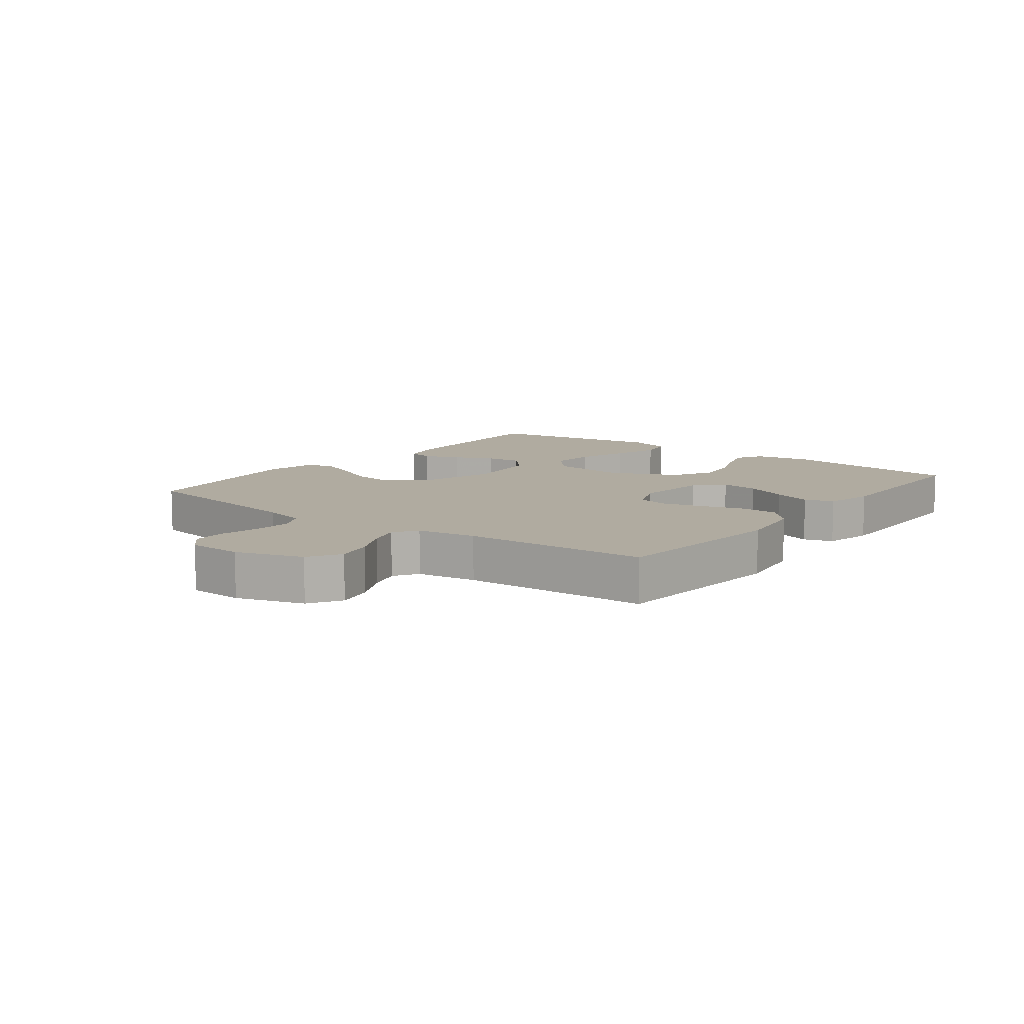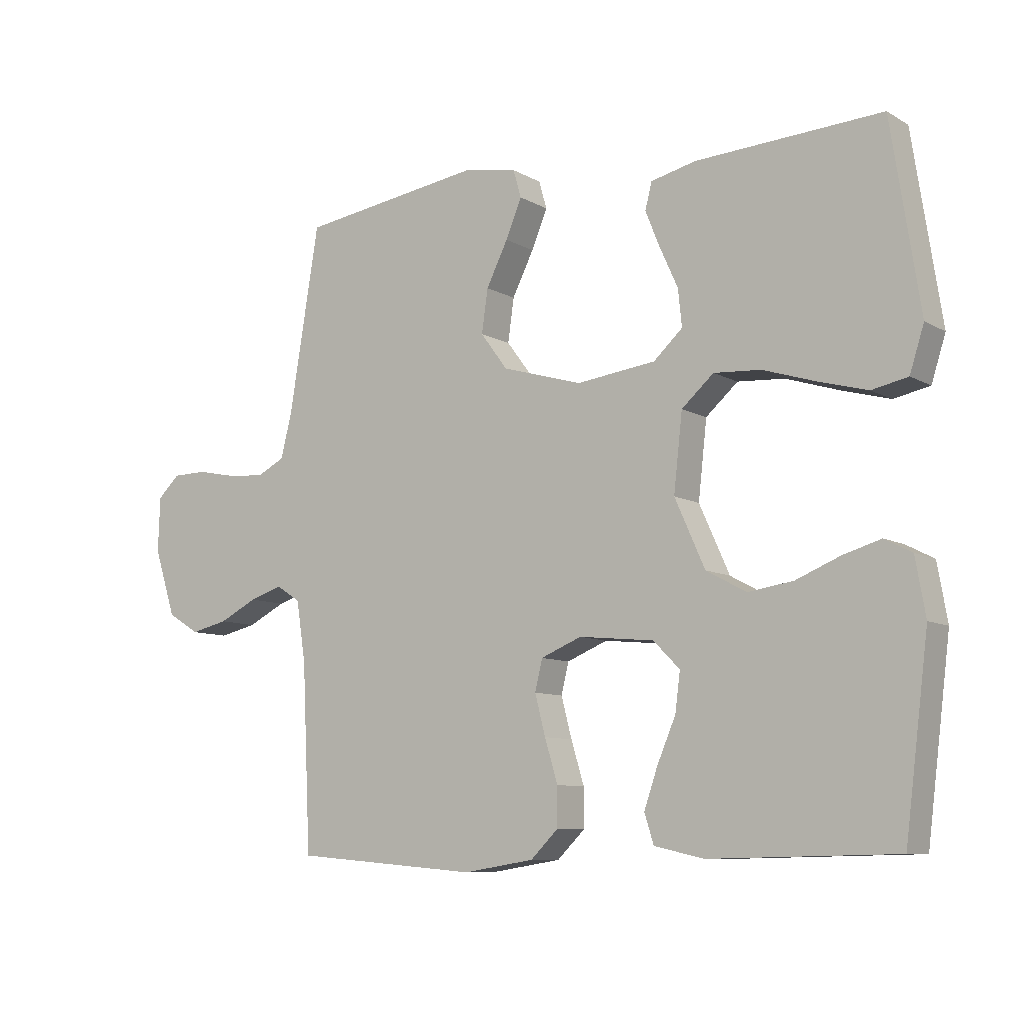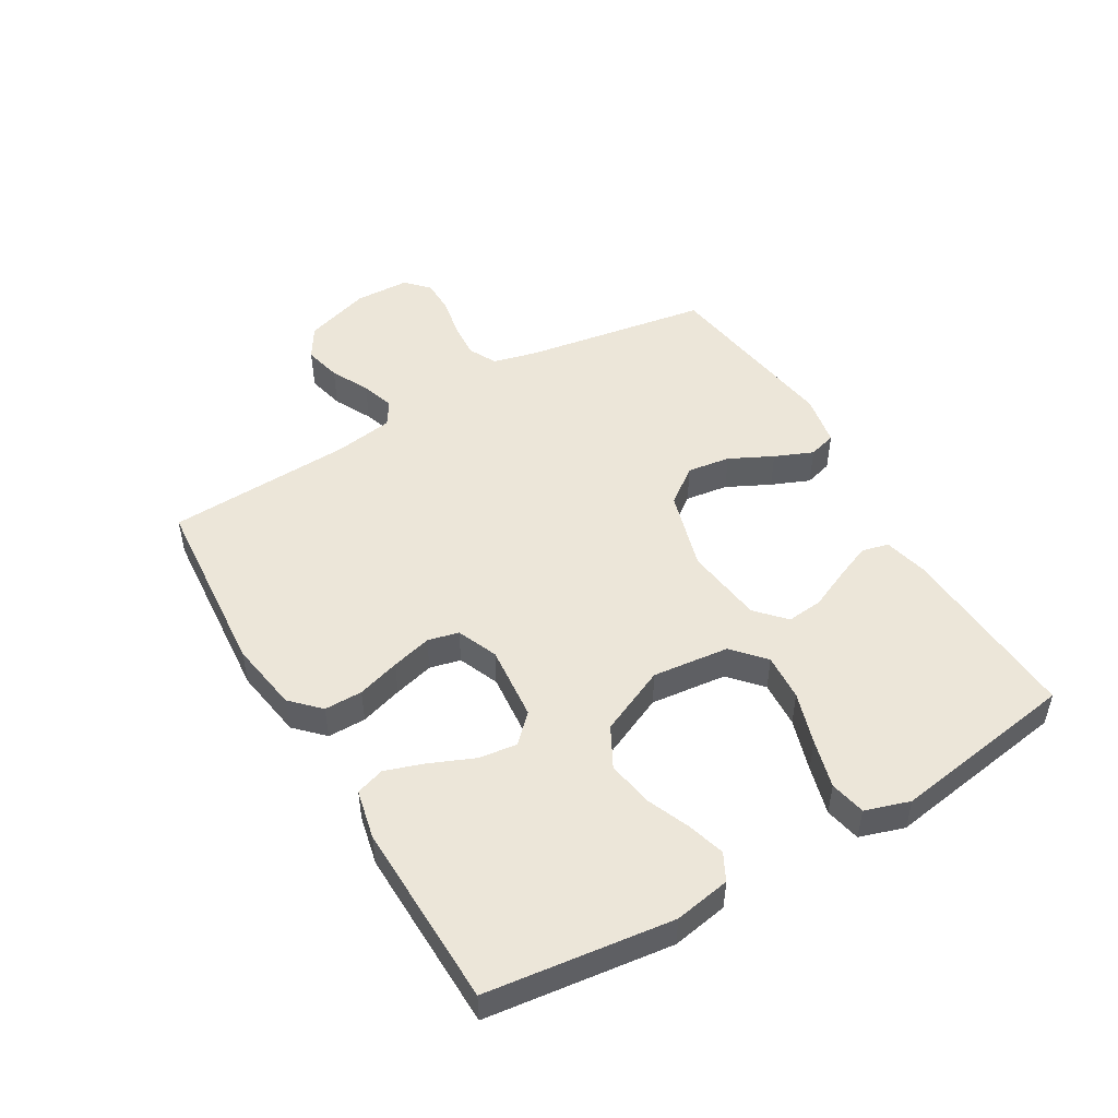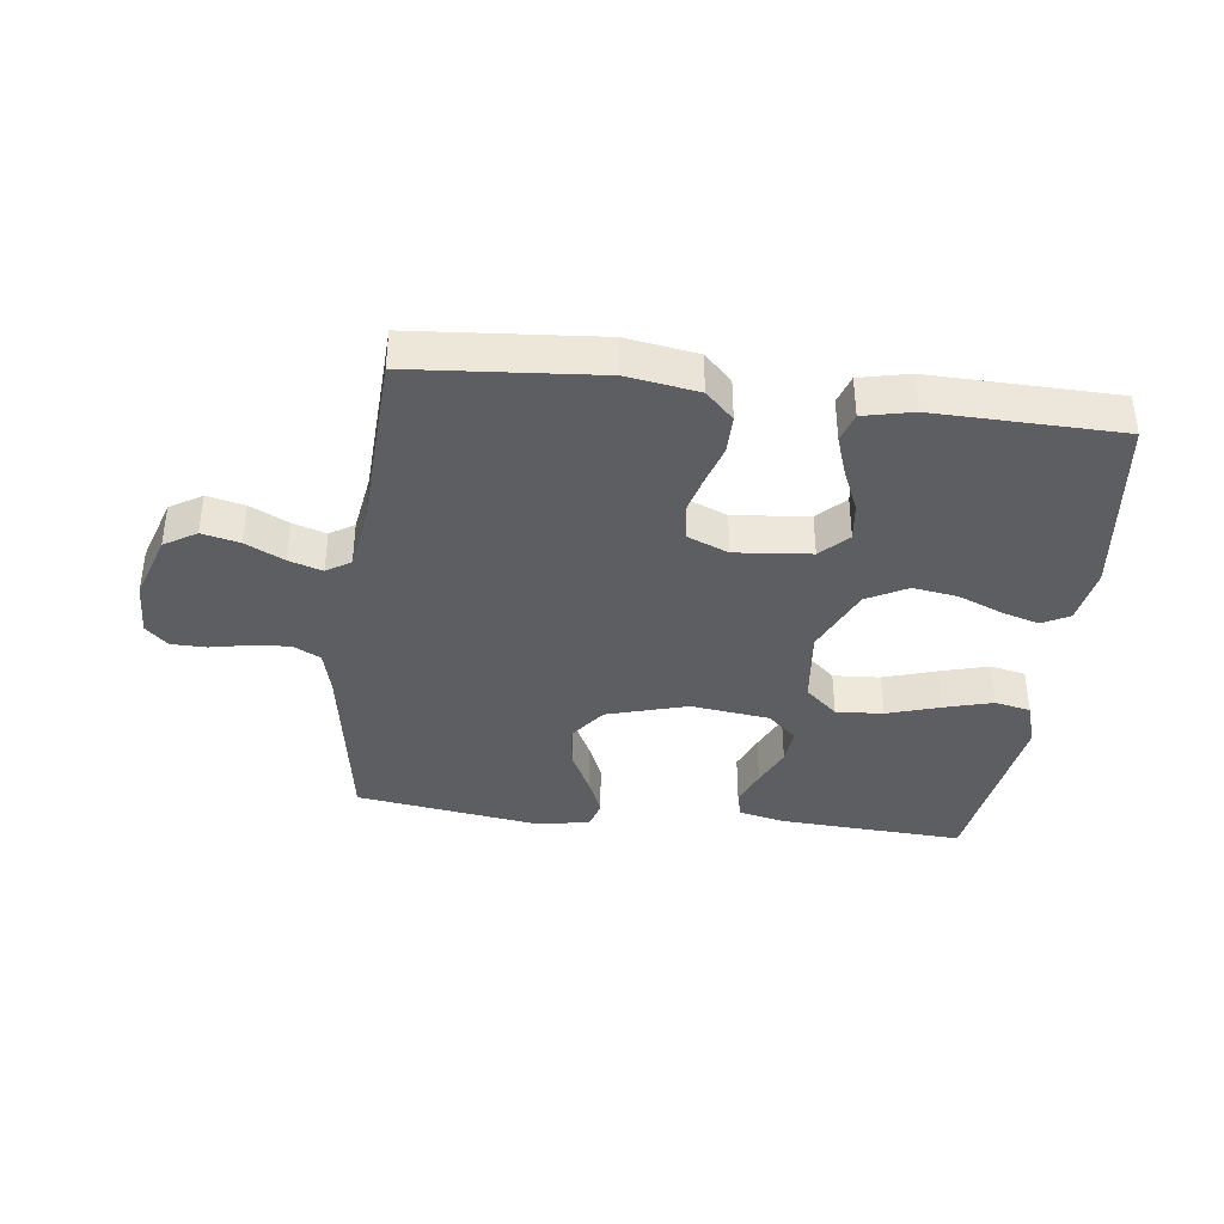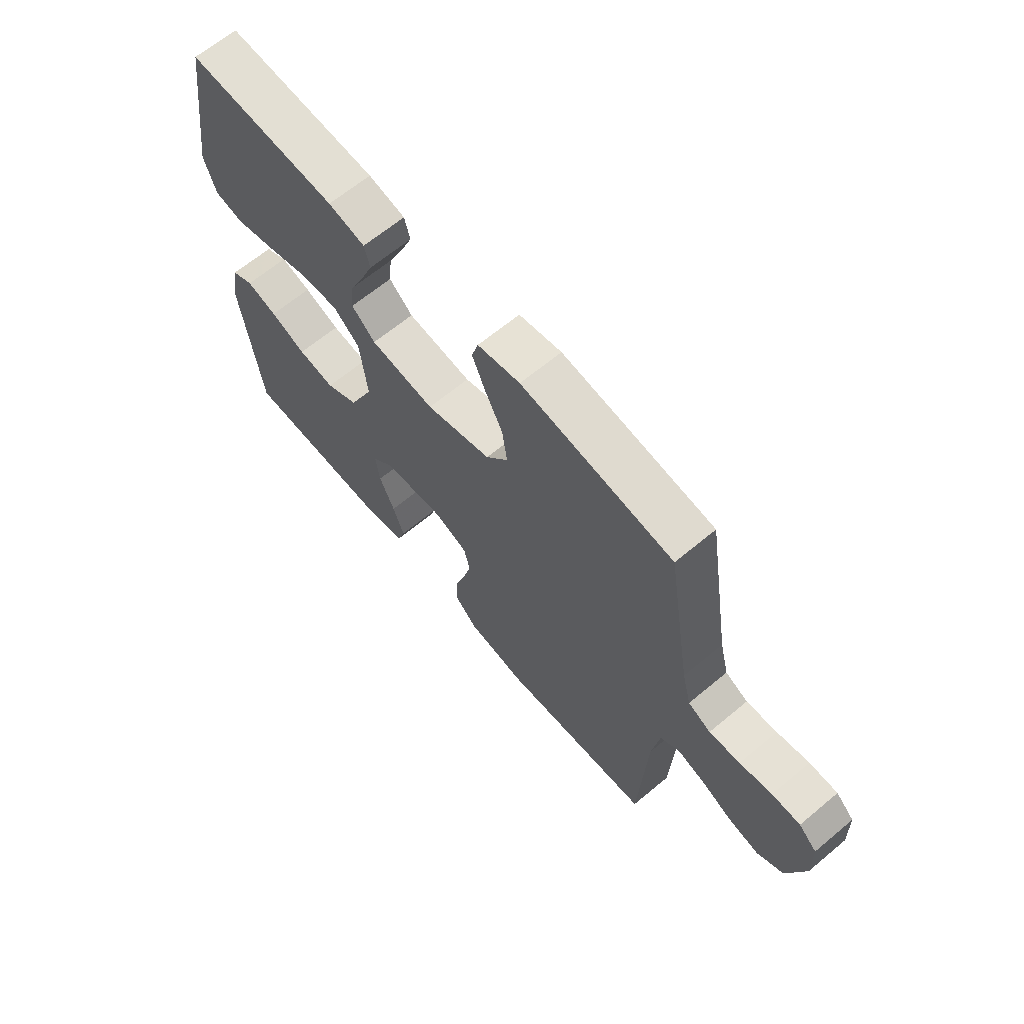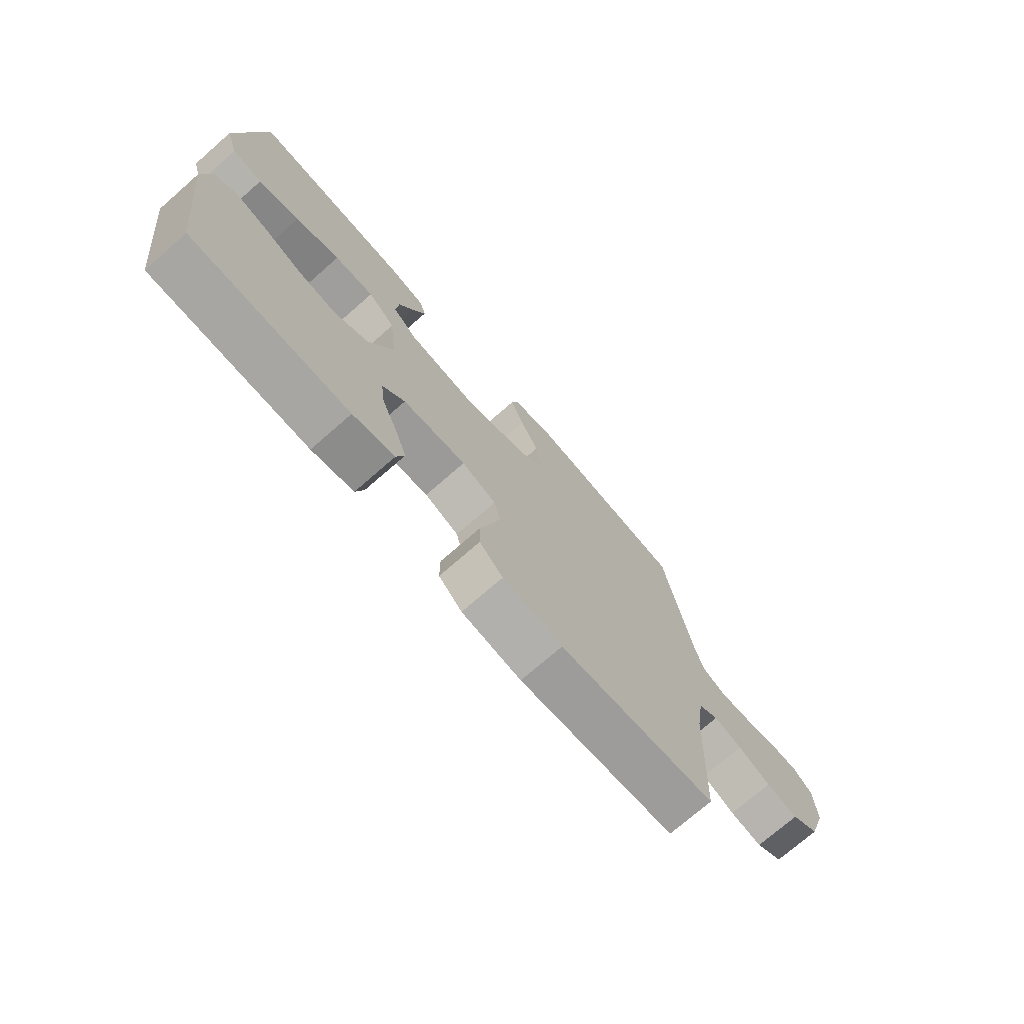
<metadata>
{"format":"obj","ext":"obj","renderer":"f3d","projection":"perspective","resolution":1024,"background":"white","views":[{"elev":9.8,"azim":127.5,"up":"+Y"},{"elev":-8.9,"azim":-145.5,"up":"+Z"},{"elev":49.3,"azim":-120.6,"up":"+Y"},{"elev":-38.3,"azim":172.9,"up":"+Y"},{"elev":65.2,"azim":50.0,"up":"+Z"},{"elev":-73.4,"azim":-48.8,"up":"+Z"}]}
</metadata>
<code>
v 0.5 0.07 -0.5
v 0.2 0.07 -0.525
v 0.085 0.07 -0.507
v 0.04 0.07 -0.463
v 0.04 0.07 -0.401
v 0.061 0.07 -0.332
v 0.078 0.07 -0.267
v 0.066 0.07 -0.217
v 0 0.07 -0.19
v -0.122 0.07 -0.202
v -0.165 0.07 -0.245
v -0.157 0.07 -0.307
v -0.127 0.07 -0.377
v -0.105 0.07 -0.441
v -0.12 0.07 -0.488
v -0.2 0.07 -0.506
v -0.5 0.07 -0.5
v -0.538 0.07 -0.2
v -0.522 0.07 -0.109
v -0.478 0.07 -0.086
v -0.417 0.07 -0.104
v -0.346 0.07 -0.133
v -0.273 0.07 -0.144
v -0.208 0.07 -0.109
v -0.159 0.07 0
v -0.173 0.07 0.124
v -0.225 0.07 0.17
v -0.301 0.07 0.165
v -0.386 0.07 0.138
v -0.465 0.07 0.116
v -0.523 0.07 0.128
v -0.546 0.07 0.2
v -0.5 0.07 0.5
v -0.2 0.07 0.484
v -0.127 0.07 0.467
v -0.116 0.07 0.424
v -0.14 0.07 0.365
v -0.169 0.07 0.301
v -0.175 0.07 0.242
v -0.128 0.07 0.199
v 0 0.07 0.183
v 0.13 0.07 0.221
v 0.174 0.07 0.28
v 0.164 0.07 0.35
v 0.129 0.07 0.42
v 0.103 0.07 0.482
v 0.116 0.07 0.527
v 0.2 0.07 0.543
v 0.5 0.07 0.5
v 0.549 0.07 0.2
v 0.567 0.07 0.129
v 0.612 0.07 0.106
v 0.673 0.07 0.111
v 0.737 0.07 0.124
v 0.793 0.07 0.123
v 0.829 0.07 0.089
v 0.832 0.07 0
v 0.797 0.07 -0.108
v 0.745 0.07 -0.14
v 0.684 0.07 -0.126
v 0.622 0.07 -0.095
v 0.568 0.07 -0.078
v 0.529 0.07 -0.103
v 0.514 0.07 -0.2
v 0.5 0 -0.5
v 0.2 0 -0.525
v 0.085 0 -0.507
v 0.04 0 -0.463
v 0.04 0 -0.401
v 0.061 0 -0.332
v 0.078 0 -0.267
v 0.066 0 -0.217
v 0 0 -0.19
v -0.122 0 -0.202
v -0.165 0 -0.245
v -0.157 0 -0.307
v -0.127 0 -0.377
v -0.105 0 -0.441
v -0.12 0 -0.488
v -0.2 0 -0.506
v -0.5 0 -0.5
v -0.538 0 -0.2
v -0.522 0 -0.109
v -0.478 0 -0.086
v -0.417 0 -0.104
v -0.346 0 -0.133
v -0.273 0 -0.144
v -0.208 0 -0.109
v -0.159 0 0
v -0.173 0 0.124
v -0.225 0 0.17
v -0.301 0 0.165
v -0.386 0 0.138
v -0.465 0 0.116
v -0.523 0 0.128
v -0.546 0 0.2
v -0.5 0 0.5
v -0.2 0 0.484
v -0.127 0 0.467
v -0.116 0 0.424
v -0.14 0 0.365
v -0.169 0 0.301
v -0.175 0 0.242
v -0.128 0 0.199
v 0 0 0.183
v 0.13 0 0.221
v 0.174 0 0.28
v 0.164 0 0.35
v 0.129 0 0.42
v 0.103 0 0.482
v 0.116 0 0.527
v 0.2 0 0.543
v 0.5 0 0.5
v 0.549 0 0.2
v 0.567 0 0.129
v 0.612 0 0.106
v 0.673 0 0.111
v 0.737 0 0.124
v 0.793 0 0.123
v 0.829 0 0.089
v 0.832 0 0
v 0.797 0 -0.108
v 0.745 0 -0.14
v 0.684 0 -0.126
v 0.622 0 -0.095
v 0.568 0 -0.078
v 0.529 0 -0.103
v 0.514 0 -0.2
f 58 59 60 61
f 58 61 62
f 57 58 62
f 56 57 62
f 53 54 55 56
f 52 53 56 62
f 51 52 62 63
f 47 48 49 50
f 47 50 51 63
f 44 45 46 47
f 35 36 37 38
f 33 34 35 38
f 33 38 39
f 32 33 39 40
f 28 29 30 31
f 28 31 32 40
f 19 20 21 22
f 19 22 23
f 18 19 23
f 17 18 23
f 16 17 23 24
f 12 13 14 15
f 12 15 16 24
f 3 4 5 6
f 3 6 7
f 64 1 2 3
f 64 3 7
f 44 47 63 64
f 43 44 64
f 42 43 64 7
f 41 42 7 8
f 40 41 8 9
f 27 28 40
f 26 27 40
f 25 26 40 9
f 24 25 9 10
f 11 12 24
f 10 11 24
f 125 124 123 122
f 126 125 122
f 126 122 121
f 126 121 120
f 120 119 118 117
f 126 120 117 116
f 127 126 116 115
f 114 113 112 111
f 127 115 114 111
f 111 110 109 108
f 102 101 100 99
f 102 99 98 97
f 103 102 97
f 104 103 97 96
f 95 94 93 92
f 104 96 95 92
f 86 85 84 83
f 87 86 83
f 87 83 82
f 87 82 81
f 88 87 81 80
f 79 78 77 76
f 88 80 79 76
f 70 69 68 67
f 71 70 67
f 67 66 65 128
f 71 67 128
f 128 127 111 108
f 128 108 107
f 71 128 107 106
f 72 71 106 105
f 73 72 105 104
f 104 92 91
f 104 91 90
f 73 104 90 89
f 74 73 89 88
f 88 76 75
f 88 75 74
f 1 65 66 2
f 2 66 67 3
f 3 67 68 4
f 4 68 69 5
f 5 69 70 6
f 6 70 71 7
f 7 71 72 8
f 8 72 73 9
f 9 73 74 10
f 10 74 75 11
f 11 75 76 12
f 12 76 77 13
f 13 77 78 14
f 14 78 79 15
f 15 79 80 16
f 16 80 81 17
f 17 81 82 18
f 18 82 83 19
f 19 83 84 20
f 20 84 85 21
f 21 85 86 22
f 22 86 87 23
f 23 87 88 24
f 24 88 89 25
f 25 89 90 26
f 26 90 91 27
f 27 91 92 28
f 28 92 93 29
f 29 93 94 30
f 30 94 95 31
f 31 95 96 32
f 32 96 97 33
f 33 97 98 34
f 34 98 99 35
f 35 99 100 36
f 36 100 101 37
f 37 101 102 38
f 38 102 103 39
f 39 103 104 40
f 40 104 105 41
f 41 105 106 42
f 42 106 107 43
f 43 107 108 44
f 44 108 109 45
f 45 109 110 46
f 46 110 111 47
f 47 111 112 48
f 48 112 113 49
f 49 113 114 50
f 50 114 115 51
f 51 115 116 52
f 52 116 117 53
f 53 117 118 54
f 54 118 119 55
f 55 119 120 56
f 56 120 121 57
f 57 121 122 58
f 58 122 123 59
f 59 123 124 60
f 60 124 125 61
f 61 125 126 62
f 62 126 127 63
f 63 127 128 64
f 64 128 65 1

</code>
